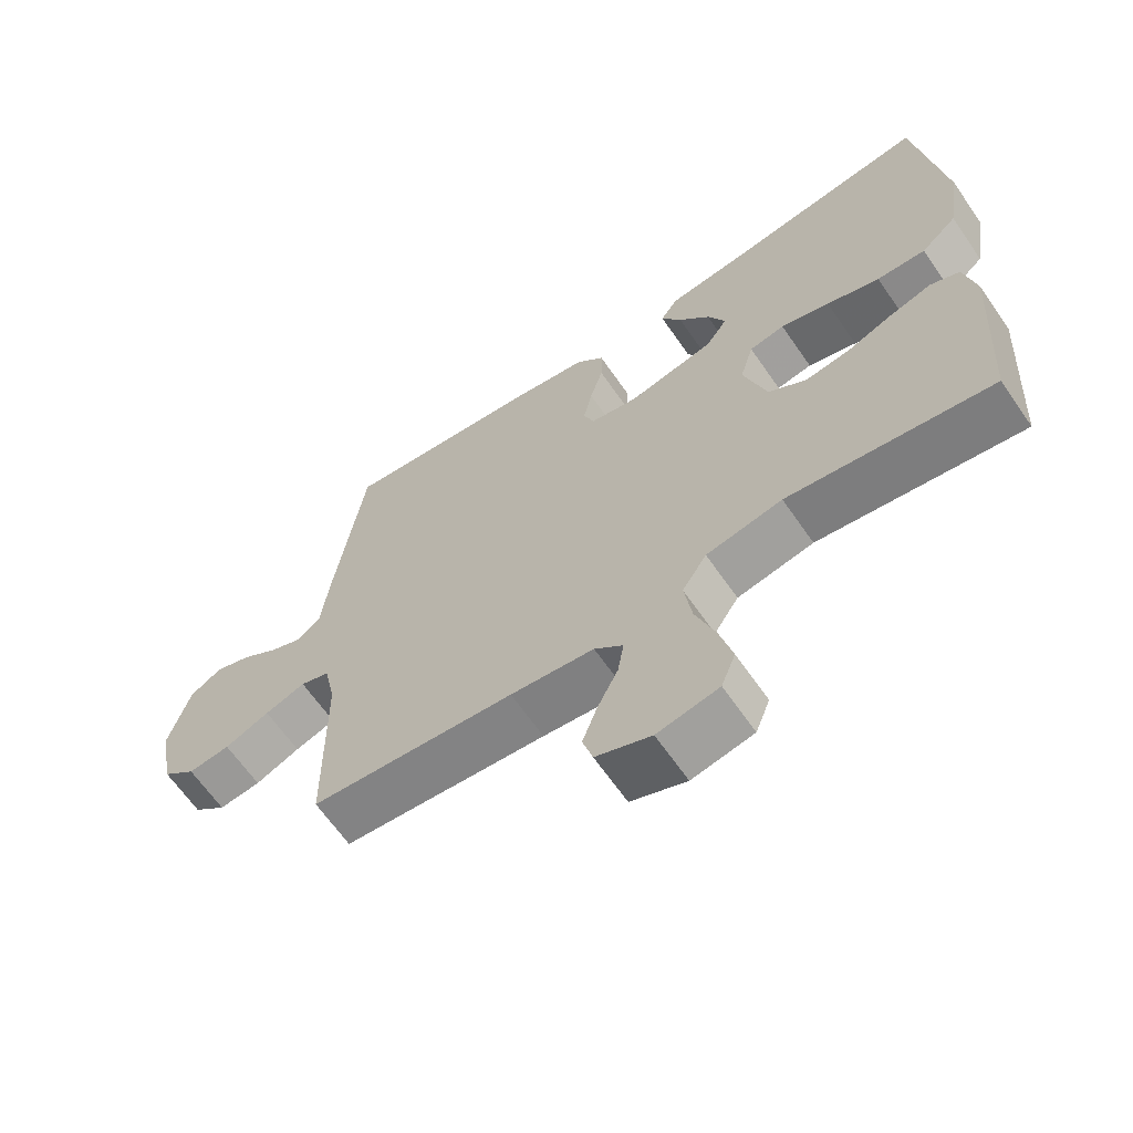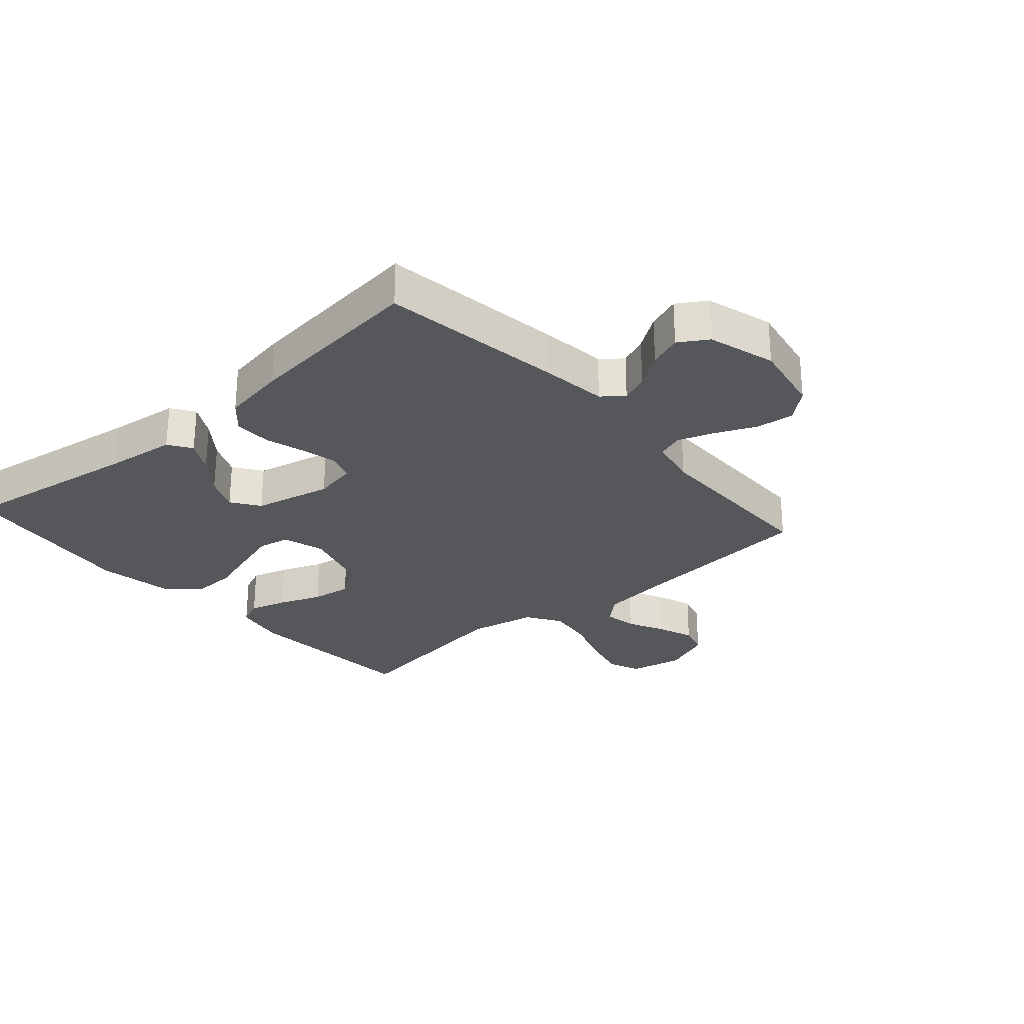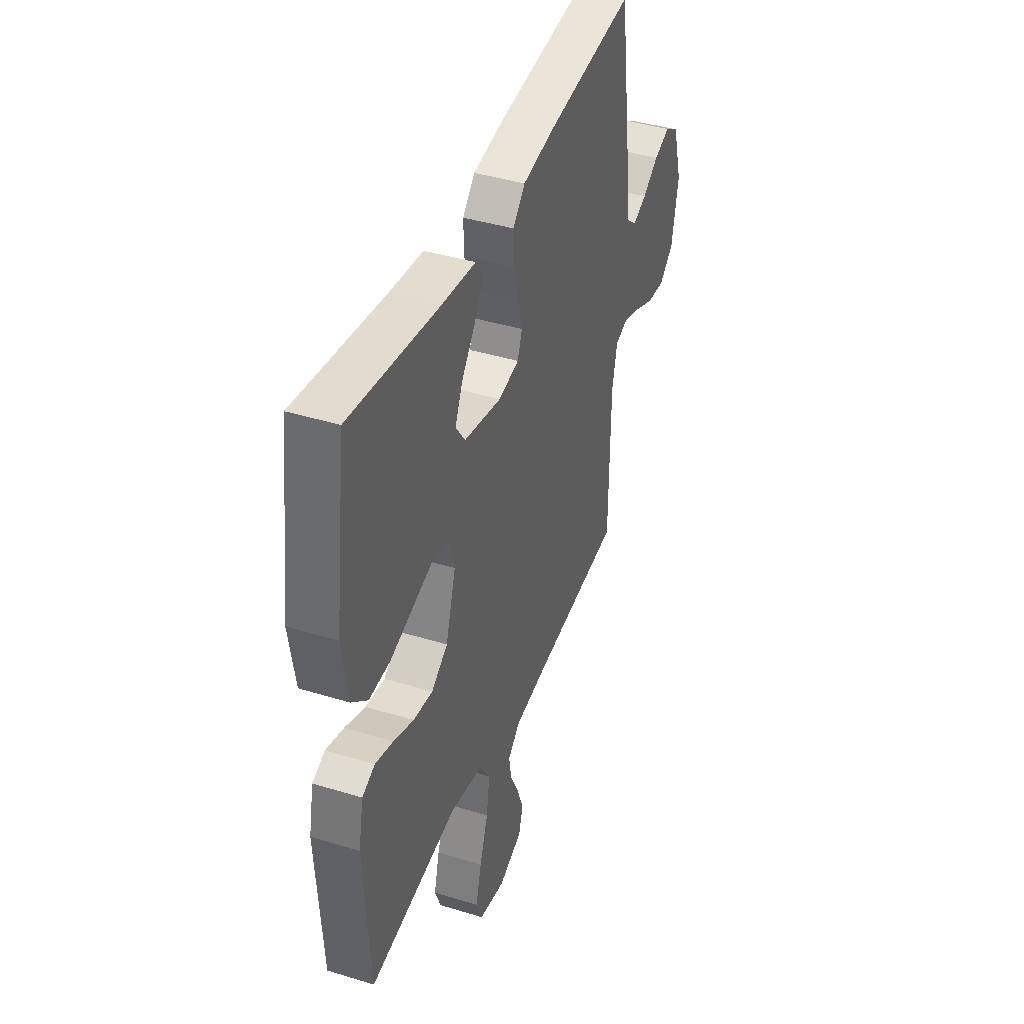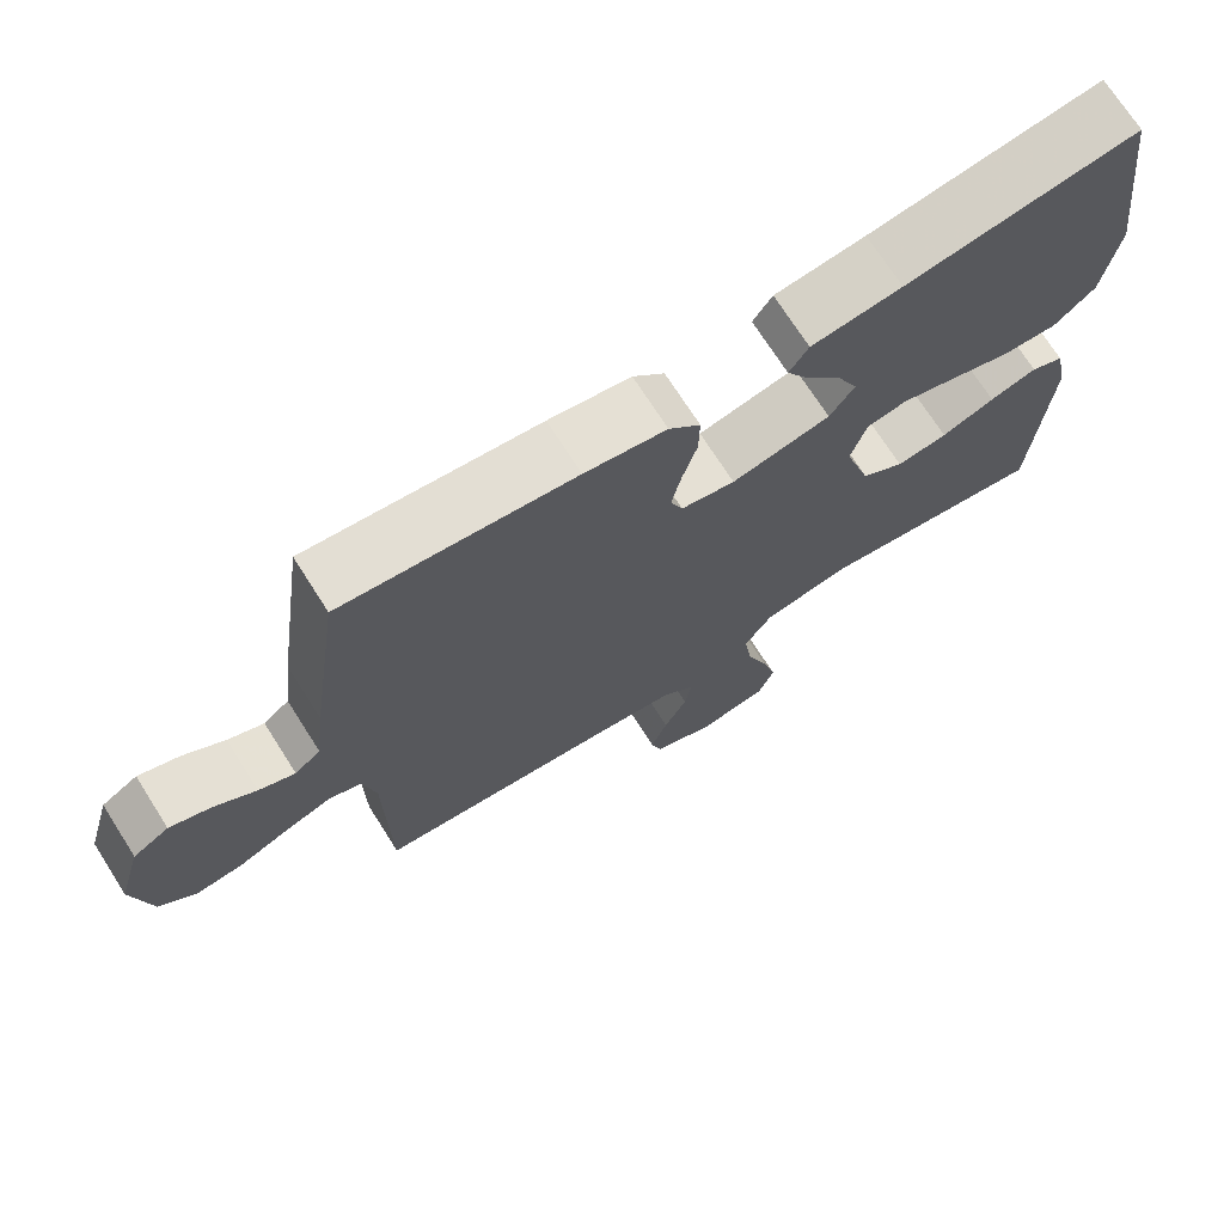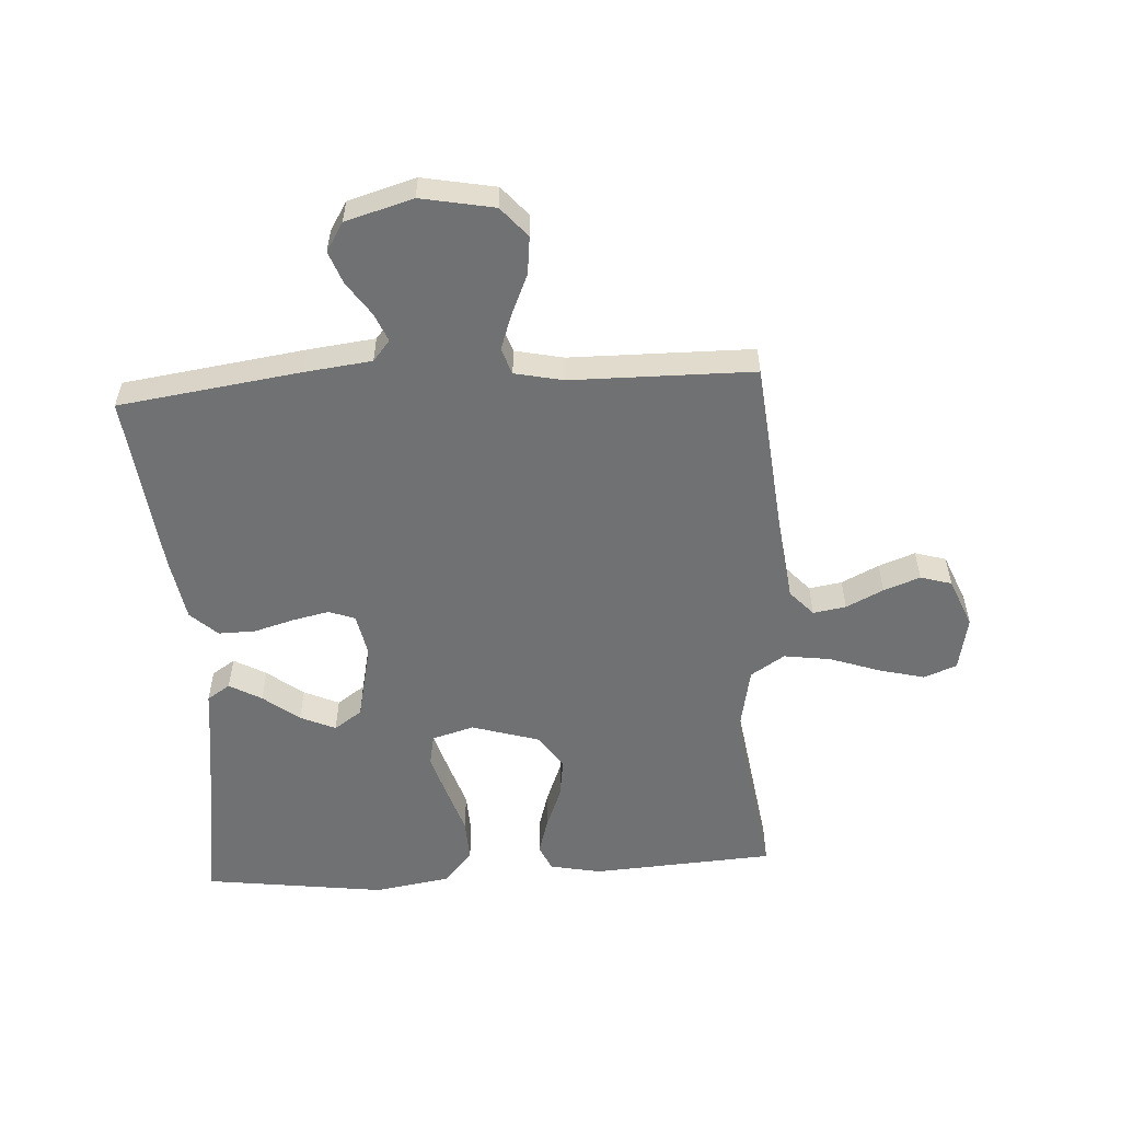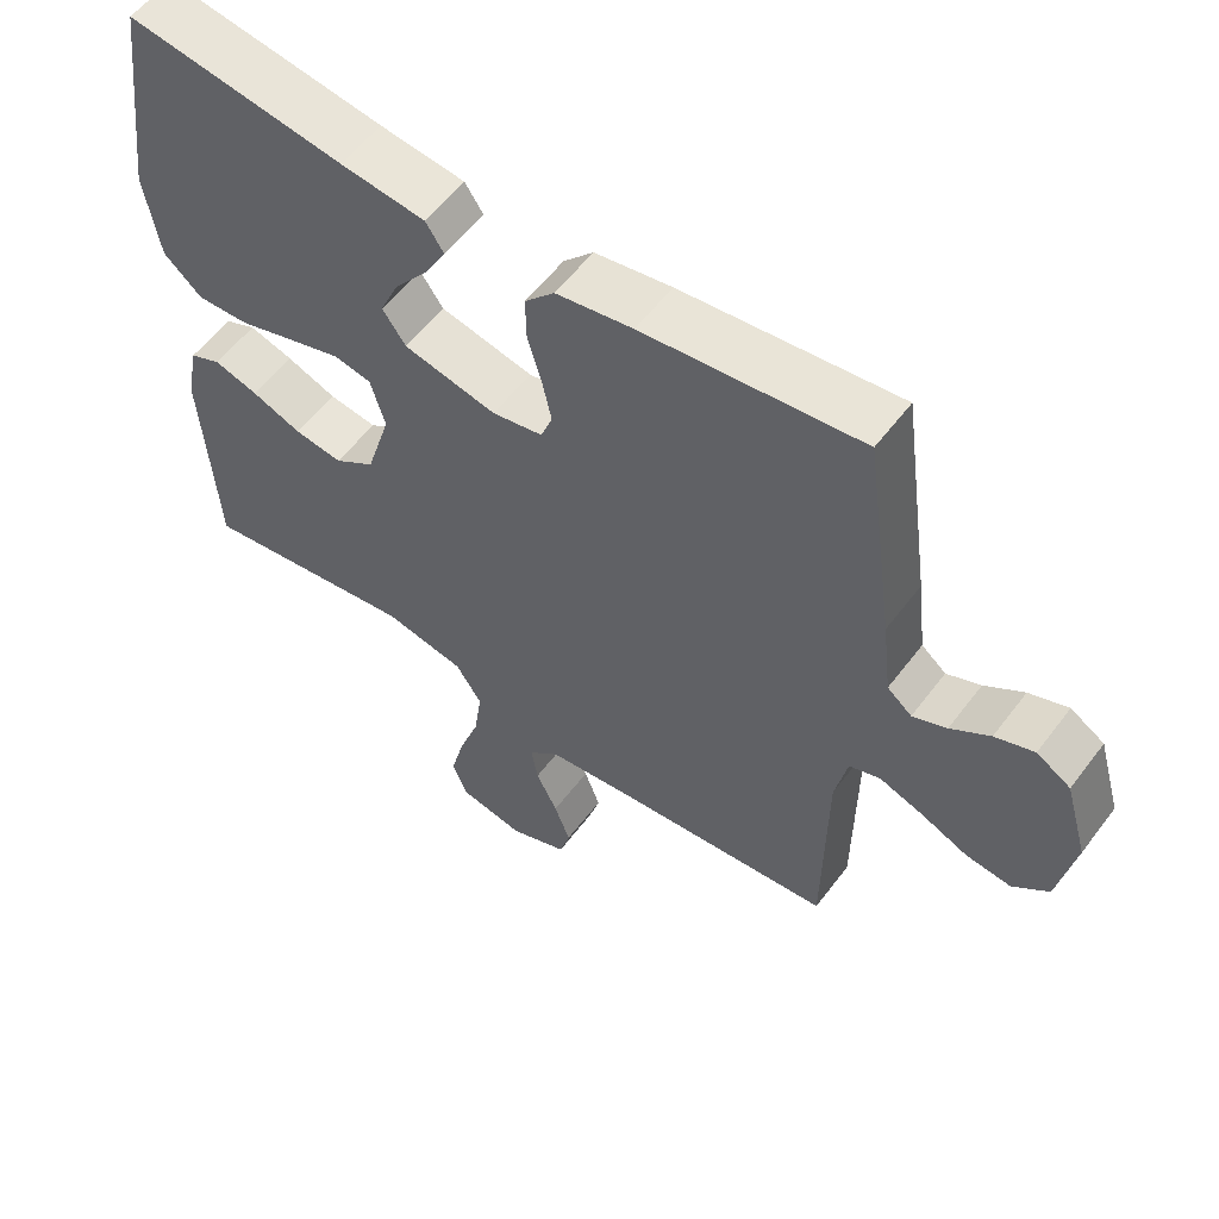
<metadata>
{"format":"obj","ext":"obj","renderer":"f3d","projection":"perspective","resolution":1024,"background":"white","views":[{"elev":-64.9,"azim":-145.3,"up":"+Z"},{"elev":-27.2,"azim":41.3,"up":"+Y"},{"elev":41.4,"azim":-69.6,"up":"+Z"},{"elev":71.7,"azim":147.5,"up":"+Z"},{"elev":-55.1,"azim":93.5,"up":"+Y"},{"elev":56.9,"azim":36.6,"up":"+Z"}]}
</metadata>
<code>
v 0.5 0.07 0.5
v 0.542 0.07 0.2
v 0.555 0.07 0.091
v 0.589 0.07 0.063
v 0.636 0.07 0.083
v 0.69 0.07 0.12
v 0.744 0.07 0.14
v 0.791 0.07 0.111
v 0.823 0.07 0
v 0.8 0.07 -0.12
v 0.751 0.07 -0.162
v 0.689 0.07 -0.155
v 0.623 0.07 -0.126
v 0.563 0.07 -0.105
v 0.52 0.07 -0.12
v 0.503 0.07 -0.2
v 0.5 0.07 -0.5
v 0.2 0.07 -0.529
v 0.077 0.07 -0.544
v 0.035 0.07 -0.582
v 0.044 0.07 -0.636
v 0.074 0.07 -0.697
v 0.096 0.07 -0.757
v 0.081 0.07 -0.808
v 0 0.07 -0.841
v -0.09 0.07 -0.823
v -0.111 0.07 -0.769
v -0.092 0.07 -0.694
v -0.063 0.07 -0.611
v -0.052 0.07 -0.534
v -0.088 0.07 -0.478
v -0.2 0.07 -0.456
v -0.5 0.07 -0.5
v -0.519 0.07 -0.2
v -0.502 0.07 -0.115
v -0.459 0.07 -0.096
v -0.398 0.07 -0.114
v -0.329 0.07 -0.141
v -0.263 0.07 -0.15
v -0.207 0.07 -0.112
v -0.173 0.07 0
v -0.193 0.07 0.069
v -0.245 0.07 0.079
v -0.317 0.07 0.057
v -0.395 0.07 0.032
v -0.467 0.07 0.029
v -0.52 0.07 0.076
v -0.54 0.07 0.2
v -0.5 0.07 0.5
v -0.2 0.07 0.456
v -0.083 0.07 0.442
v -0.058 0.07 0.404
v -0.088 0.07 0.351
v -0.134 0.07 0.292
v -0.16 0.07 0.234
v -0.128 0.07 0.188
v 0 0.07 0.16
v 0.07 0.07 0.174
v 0.086 0.07 0.217
v 0.073 0.07 0.277
v 0.054 0.07 0.343
v 0.053 0.07 0.404
v 0.094 0.07 0.448
v 0.2 0.07 0.466
v 0.5 0 0.5
v 0.542 0 0.2
v 0.555 0 0.091
v 0.589 0 0.063
v 0.636 0 0.083
v 0.69 0 0.12
v 0.744 0 0.14
v 0.791 0 0.111
v 0.823 0 0
v 0.8 0 -0.12
v 0.751 0 -0.162
v 0.689 0 -0.155
v 0.623 0 -0.126
v 0.563 0 -0.105
v 0.52 0 -0.12
v 0.503 0 -0.2
v 0.5 0 -0.5
v 0.2 0 -0.529
v 0.077 0 -0.544
v 0.035 0 -0.582
v 0.044 0 -0.636
v 0.074 0 -0.697
v 0.096 0 -0.757
v 0.081 0 -0.808
v 0 0 -0.841
v -0.09 0 -0.823
v -0.111 0 -0.769
v -0.092 0 -0.694
v -0.063 0 -0.611
v -0.052 0 -0.534
v -0.088 0 -0.478
v -0.2 0 -0.456
v -0.5 0 -0.5
v -0.519 0 -0.2
v -0.502 0 -0.115
v -0.459 0 -0.096
v -0.398 0 -0.114
v -0.329 0 -0.141
v -0.263 0 -0.15
v -0.207 0 -0.112
v -0.173 0 0
v -0.193 0 0.069
v -0.245 0 0.079
v -0.317 0 0.057
v -0.395 0 0.032
v -0.467 0 0.029
v -0.52 0 0.076
v -0.54 0 0.2
v -0.5 0 0.5
v -0.2 0 0.456
v -0.083 0 0.442
v -0.058 0 0.404
v -0.088 0 0.351
v -0.134 0 0.292
v -0.16 0 0.234
v -0.128 0 0.188
v 0 0 0.16
v 0.07 0 0.174
v 0.086 0 0.217
v 0.073 0 0.277
v 0.054 0 0.343
v 0.053 0 0.404
v 0.094 0 0.448
v 0.2 0 0.466
f 1 2 3
f 64 1 3
f 63 64 3
f 62 63 3
f 61 62 3
f 60 61 3
f 59 60 3 4
f 58 59 4
f 57 58 4
f 52 53 54
f 51 52 54
f 50 51 54
f 50 54 55
f 49 50 55
f 48 49 55
f 47 48 55
f 46 47 55
f 45 46 55
f 44 45 55
f 43 44 55 56
f 36 37 38
f 35 36 38
f 34 35 38
f 33 34 38
f 32 33 38
f 31 32 38 39
f 30 31 39 40
f 27 28 29
f 26 27 29
f 25 26 29
f 24 25 29
f 23 24 29
f 22 23 29
f 21 22 29
f 20 21 29 30
f 30 40 41
f 20 30 41
f 19 20 41
f 16 17 18
f 19 41 42
f 18 19 42
f 16 18 42
f 15 16 42
f 11 12 13
f 10 11 13
f 9 10 13
f 8 9 13
f 7 8 13
f 6 7 13
f 5 6 13
f 4 5 13 14
f 42 43 56 57
f 15 42 57
f 14 15 57
f 4 14 57
f 67 66 65
f 67 65 128
f 67 128 127
f 67 127 126
f 67 126 125
f 67 125 124
f 68 67 124 123
f 68 123 122
f 68 122 121
f 118 117 116
f 118 116 115
f 118 115 114
f 119 118 114
f 119 114 113
f 119 113 112
f 119 112 111
f 119 111 110
f 119 110 109
f 119 109 108
f 120 119 108 107
f 102 101 100
f 102 100 99
f 102 99 98
f 102 98 97
f 102 97 96
f 103 102 96 95
f 104 103 95 94
f 93 92 91
f 93 91 90
f 93 90 89
f 93 89 88
f 93 88 87
f 93 87 86
f 93 86 85
f 94 93 85 84
f 105 104 94
f 105 94 84
f 105 84 83
f 82 81 80
f 106 105 83
f 106 83 82
f 106 82 80
f 106 80 79
f 77 76 75
f 77 75 74
f 77 74 73
f 77 73 72
f 77 72 71
f 77 71 70
f 77 70 69
f 78 77 69 68
f 121 120 107 106
f 121 106 79
f 121 79 78
f 121 78 68
f 1 65 66 2
f 2 66 67 3
f 3 67 68 4
f 4 68 69 5
f 5 69 70 6
f 6 70 71 7
f 7 71 72 8
f 8 72 73 9
f 9 73 74 10
f 10 74 75 11
f 11 75 76 12
f 12 76 77 13
f 13 77 78 14
f 14 78 79 15
f 15 79 80 16
f 16 80 81 17
f 17 81 82 18
f 18 82 83 19
f 19 83 84 20
f 20 84 85 21
f 21 85 86 22
f 22 86 87 23
f 23 87 88 24
f 24 88 89 25
f 25 89 90 26
f 26 90 91 27
f 27 91 92 28
f 28 92 93 29
f 29 93 94 30
f 30 94 95 31
f 31 95 96 32
f 32 96 97 33
f 33 97 98 34
f 34 98 99 35
f 35 99 100 36
f 36 100 101 37
f 37 101 102 38
f 38 102 103 39
f 39 103 104 40
f 40 104 105 41
f 41 105 106 42
f 42 106 107 43
f 43 107 108 44
f 44 108 109 45
f 45 109 110 46
f 46 110 111 47
f 47 111 112 48
f 48 112 113 49
f 49 113 114 50
f 50 114 115 51
f 51 115 116 52
f 52 116 117 53
f 53 117 118 54
f 54 118 119 55
f 55 119 120 56
f 56 120 121 57
f 57 121 122 58
f 58 122 123 59
f 59 123 124 60
f 60 124 125 61
f 61 125 126 62
f 62 126 127 63
f 63 127 128 64
f 64 128 65 1

</code>
